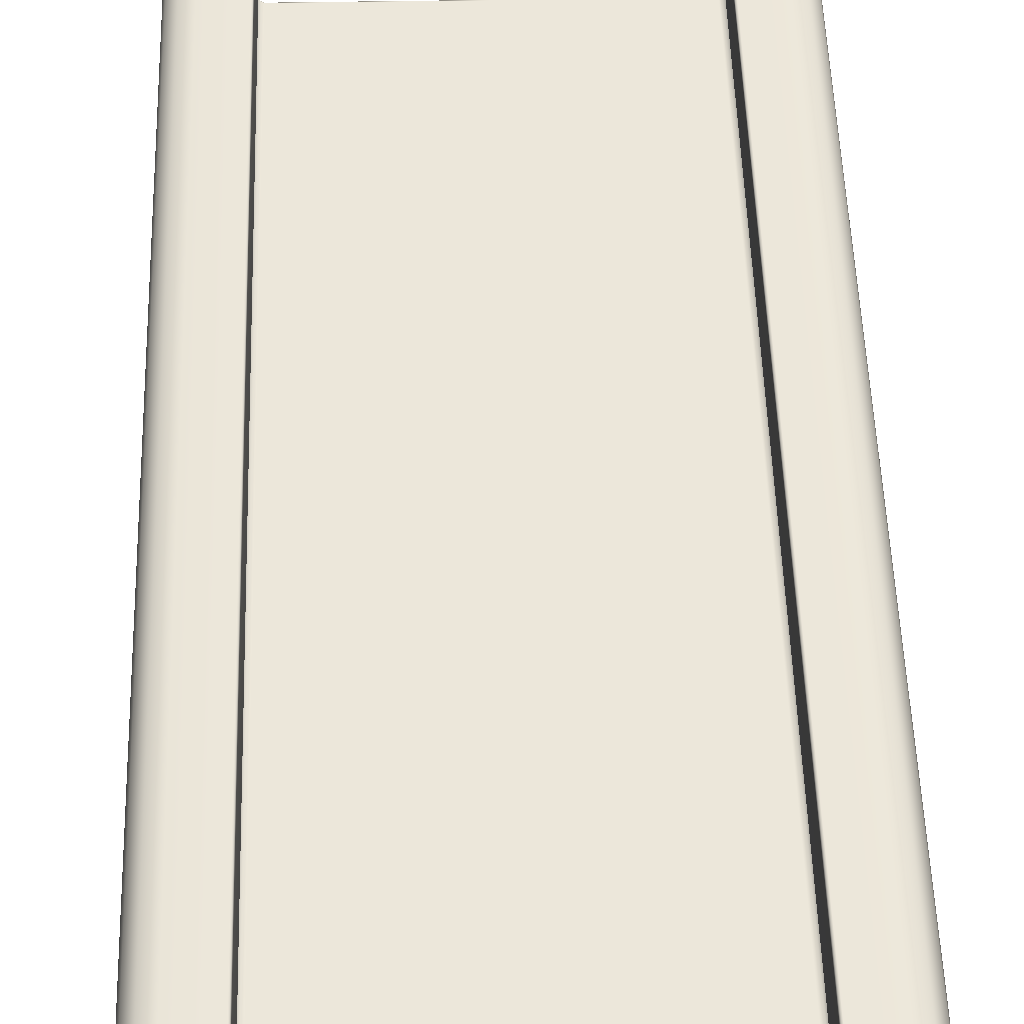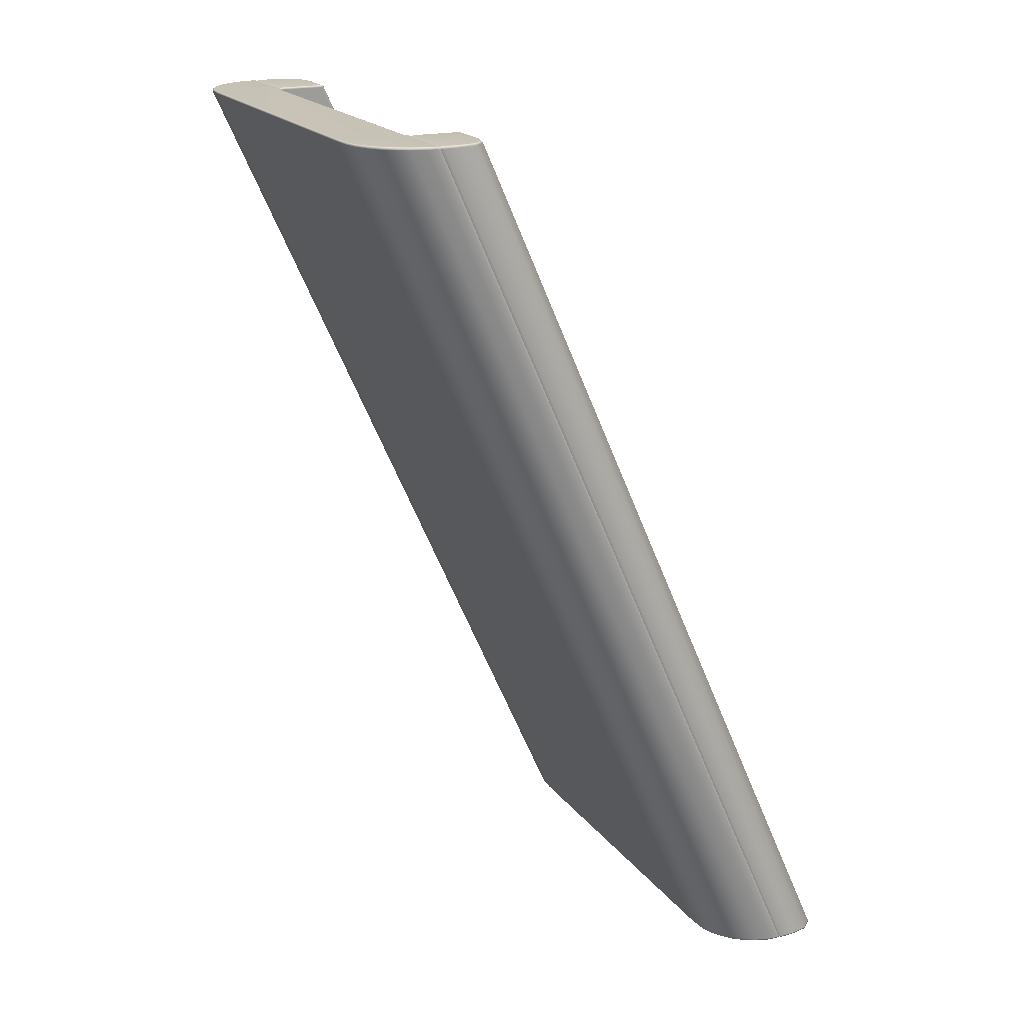
<metadata>
{"format":"obj","ext":"obj","renderer":"f3d","projection":"perspective","resolution":1024,"background":"white","views":[{"elev":29.6,"azim":-2.0,"up":"+Y"},{"elev":19.2,"azim":64.8,"up":"+Z"}]}
</metadata>
<code>
g ENV_SY01_G9_Section4_Casing_02_MO
v 3.5 2.673 -8.705
v 3.5 -5.013 8.686
v 3.868 -4.987 8.686
v 3.868 2.7 -8.705
v 4.119 -4.912 8.687
v 4.119 2.774 -8.705
v 4.349 -4.788 8.688
v 4.349 2.898 -8.704
v 4.552 -4.622 8.688
v 4.552 3.064 -8.702
v 4.718 -4.42 8.69
v 4.718 3.266 -8.701
v 4.842 -4.19 8.691
v 4.842 3.496 -8.699
v 4.928 -3.94 8.693
v 4.928 3.746 -8.697
v 4.948 -3.726 8.694
v 4.948 3.959 -8.696
v 4.933 -3.674 8.691
v 4.933 4.01 -8.691
v 3.588 5.01 -8.724
v 3.561 5.002 -8.718
v 3.555 4.974 -8.727
v 3.587 4.976 -8.741
v 4.386 5.01 -8.724
v 3.578 4.127 -8.741
v 3.542 4.13 -8.727
v 3.552 4.079 -8.712
v 3.58 4.08 -8.723
v 4.381 4.976 -8.737
v 4.634 4.904 -8.741
v 4.656 4.932 -8.724
v 4.856 4.721 -8.726
v 4.821 4.709 -8.741
v 4.934 4.348 -8.727
v 4.899 4.35 -8.741
v 4.939 4.075 -8.728
v 4.905 4.08 -8.741
v 4.902 4.033 -8.723
v 4.924 4.027 -8.713
v 3.555 -2.728 8.728
v 3.562 -2.701 8.724
v 3.59 -2.696 8.732
v 3.589 -2.73 8.741
v 3.54 -3.584 8.729
v 3.574 -3.598 8.741
v 3.574 -3.646 8.723
v 3.548 -3.635 8.713
v 4.9 -3.694 8.723
v 4.383 -2.729 8.741
v 4.388 -2.696 8.732
v 4.644 -2.807 8.741
v 4.66 -2.776 8.731
v 4.834 -3.011 8.741
v 4.861 -2.992 8.73
v 4.904 -3.377 8.741
v 4.936 -3.367 8.728
v 4.905 -3.647 8.741
v 4.923 -3.689 8.713
v 4.939 -3.641 8.728
v 3.5 2.673 -8.705
v -3.5 2.673 -8.705
v -3.5 -5.013 8.686
v 3.5 -5.013 8.686
v 3.518 4.02 -8.725
v 3.58 4.08 -8.723
v 3.552 4.079 -8.712
v 3.556 4.007 -8.741
v 3.451 3.943 -8.741
v 3.443 3.976 -8.724
v -3.451 3.943 -8.741
v -3.443 3.976 -8.724
v -3.518 4.02 -8.725
v 3.499 2.729 -8.741
v -3.499 2.729 -8.741
v -3.556 4.007 -8.741
v -3.58 4.08 -8.723
v -3.552 4.079 -8.712
v -3.861 2.755 -8.741
v -4.103 2.828 -8.741
v -4.326 2.949 -8.741
v -3.499 2.696 -8.732
v -3.866 2.722 -8.732
v -4.115 2.796 -8.731
v 3.499 2.696 -8.732
v -4.343 2.92 -8.731
v 3.861 2.755 -8.741
v 3.866 2.722 -8.732
v 4.103 2.828 -8.741
v 4.326 2.949 -8.741
v 4.115 2.796 -8.731
v 4.343 2.92 -8.731
v -4.523 3.11 -8.741
v -4.544 3.085 -8.73
v 4.523 3.11 -8.741
v 4.544 3.085 -8.73
v -4.682 3.308 -8.741
v -4.708 3.285 -8.73
v 4.682 3.308 -8.741
v 4.708 3.285 -8.73
v -4.803 3.532 -8.741
v -4.831 3.515 -8.729
v 4.803 3.532 -8.741
v 4.831 3.515 -8.729
v -4.883 3.776 -8.741
v -4.915 3.763 -8.729
v 4.883 3.776 -8.741
v 4.915 3.763 -8.729
v -4.902 3.986 -8.741
v -4.935 3.977 -8.728
v -4.924 4.027 -8.713
v -4.902 4.033 -8.723
v -3.58 4.08 -8.723
v 4.902 3.986 -8.741
v 4.935 3.977 -8.728
v 4.924 4.027 -8.713
v 4.902 4.033 -8.723
v 3.58 4.08 -8.723
v 4.934 -3.738 8.728
v 4.9 -3.694 8.723
v 4.923 -3.689 8.713
v 4.9 -3.741 8.741
v 3.574 -3.646 8.723
v 3.55 -3.709 8.741
v 4.878 -3.95 8.741
v 4.913 -3.952 8.727
v 4.794 -4.191 8.741
v 4.827 -4.199 8.726
v 4.511 -4.605 8.741
v 4.672 -4.413 8.741
v 4.704 -4.427 8.725
v 4.539 -4.626 8.725
v 4.316 -4.763 8.741
v 4.339 -4.789 8.724
v 3.55 -3.709 8.741
v 4.096 -4.882 8.741
v 4.111 -4.911 8.724
v 3.857 -4.952 8.741
v 3.865 -4.984 8.724
v 3.498 -4.977 8.741
v 3.499 -5.01 8.724
v 3.447 -3.763 8.741
v -3.498 -4.977 8.741
v -3.499 -5.01 8.724
v -3.865 -4.984 8.724
v -3.447 -3.763 8.741
v -3.857 -4.952 8.741
v -4.111 -4.911 8.724
v -4.096 -4.882 8.741
v -4.339 -4.789 8.724
v -4.316 -4.763 8.741
v -4.539 -4.626 8.725
v -3.55 -3.709 8.741
v -4.511 -4.605 8.741
v -4.704 -4.427 8.725
v -3.55 -3.709 8.741
v -3.441 -3.73 8.732
v 3.441 -3.73 8.732
v -3.515 -3.69 8.73
v -3.548 -3.635 8.713
v -3.574 -3.646 8.723
v 3.515 -3.69 8.73
v 3.548 -3.635 8.713
v 3.574 -3.646 8.723
v -4.794 -4.191 8.741
v -4.672 -4.413 8.741
v -4.827 -4.199 8.726
v -4.913 -3.952 8.727
v -4.9 -3.741 8.741
v -3.574 -3.646 8.723
v -4.9 -3.694 8.723
v -4.878 -3.95 8.741
v -4.934 -3.738 8.728
v -4.923 -3.689 8.713
v 3.515 -3.69 8.73
v 3.54 -3.618 8.692
v 3.548 -3.635 8.713
v 3.504 -3.672 8.702
v 3.439 -3.707 8.705
v 3.441 -3.73 8.732
v -3.441 -3.73 8.732
v -3.439 -3.707 8.705
v -3.515 -3.69 8.73
v -3.504 -3.672 8.702
v -3.54 -3.618 8.692
v -3.548 -3.635 8.713
v 3.548 -3.635 8.713
v 3.54 -3.618 8.692
v 3.527 -3.562 8.697
v 3.54 -3.584 8.729
v 3.555 -2.728 8.728
v 3.542 -2.719 8.696
v 3.556 -2.687 8.7
v 3.562 -2.701 8.724
v 3.59 -2.696 8.732
v 3.59 -2.673 8.705
v 4.388 -2.696 8.732
v 4.389 -2.674 8.705
v 4.66 -2.776 8.731
v 4.667 -2.754 8.704
v 4.861 -2.992 8.73
v 4.871 -2.973 8.7
v 4.936 -3.367 8.728
v 4.948 -3.351 8.696
v 4.939 -3.641 8.728
v 4.952 -3.624 8.694
v 4.933 -3.674 8.691
v 4.923 -3.689 8.713
v 4.953 4.06 -8.695
v 4.924 4.027 -8.713
v 4.933 4.01 -8.691
v 4.939 4.075 -8.728
v 4.934 4.348 -8.727
v 4.948 4.335 -8.693
v 4.856 4.721 -8.726
v 4.871 4.714 -8.691
v 4.656 4.932 -8.724
v 4.667 4.933 -8.688
v 4.386 5.01 -8.724
v 4.389 5.013 -8.686
v 3.588 5.01 -8.724
v 3.588 5.013 -8.687
v 3.555 4.998 -8.69
v 3.561 5.002 -8.718
v 3.555 4.974 -8.727
v 3.541 4.962 -8.692
v 3.542 4.13 -8.727
v 3.527 4.119 -8.693
v 3.54 4.065 -8.69
v 3.552 4.079 -8.712
v 4.933 4.01 -8.691
v 4.924 4.027 -8.713
v 4.935 3.977 -8.728
v 4.948 3.959 -8.696
v 4.928 3.746 -8.697
v 4.915 3.763 -8.729
v 4.842 3.496 -8.699
v 4.831 3.515 -8.729
v 4.718 3.266 -8.701
v 4.708 3.285 -8.73
v 4.552 3.064 -8.702
v 4.544 3.085 -8.73
v 4.349 2.898 -8.704
v 4.343 2.92 -8.731
v 4.119 2.774 -8.705
v 4.115 2.796 -8.731
v 3.868 2.7 -8.705
v 3.866 2.722 -8.732
v 3.5 2.673 -8.705
v 3.499 2.696 -8.732
v -3.5 2.673 -8.705
v -3.499 2.696 -8.732
v -3.866 2.722 -8.732
v -3.868 2.7 -8.705
v -4.115 2.796 -8.731
v -4.119 2.774 -8.705
v -4.343 2.92 -8.731
v -4.349 2.898 -8.704
v -4.544 3.085 -8.73
v -4.552 3.064 -8.702
v -4.708 3.285 -8.73
v -4.718 3.266 -8.701
v -4.831 3.515 -8.729
v -4.842 3.496 -8.699
v -4.915 3.763 -8.729
v -4.928 3.746 -8.697
v -4.935 3.977 -8.728
v -4.948 3.959 -8.696
v -4.933 4.01 -8.691
v -4.924 4.027 -8.713
v 3.503 4.013 -8.69
v 3.552 4.079 -8.712
v 3.54 4.065 -8.69
v 3.518 4.02 -8.725
v 3.443 3.976 -8.724
v 3.439 3.979 -8.686
v -3.443 3.976 -8.724
v -3.439 3.979 -8.686
v -3.503 4.013 -8.69
v -3.518 4.02 -8.725
v -3.552 4.079 -8.712
v -3.54 4.065 -8.69
v 4.923 -3.689 8.713
v 4.933 -3.674 8.691
v 4.948 -3.726 8.694
v 4.934 -3.738 8.728
v 4.913 -3.952 8.727
v 4.928 -3.94 8.693
v 4.827 -4.199 8.726
v 4.842 -4.19 8.691
v 4.704 -4.427 8.725
v 4.718 -4.42 8.69
v 4.539 -4.626 8.725
v 4.552 -4.622 8.688
v 4.339 -4.789 8.724
v 4.349 -4.788 8.688
v 4.111 -4.911 8.724
v 4.119 -4.912 8.687
v 3.865 -4.984 8.724
v 3.868 -4.987 8.686
v 3.499 -5.01 8.724
v 3.5 -5.013 8.686
v -3.499 -5.01 8.724
v -3.5 -5.013 8.686
v -3.868 -4.987 8.686
v -3.865 -4.984 8.724
v -4.119 -4.912 8.687
v -4.111 -4.911 8.724
v -4.349 -4.788 8.688
v -4.339 -4.789 8.724
v -4.552 -4.622 8.688
v -4.539 -4.626 8.725
v -4.718 -4.42 8.69
v -4.704 -4.427 8.725
v -4.842 -4.19 8.691
v -4.827 -4.199 8.726
v -4.928 -3.94 8.693
v -4.913 -3.952 8.727
v -4.948 -3.726 8.694
v -4.934 -3.738 8.728
v -4.923 -3.689 8.713
v -4.933 -3.674 8.691
v 4.933 4.01 -8.691
v 4.933 -3.674 8.691
v 4.952 -3.624 8.694
v 4.953 4.06 -8.695
v 4.948 -3.351 8.696
v 4.948 4.335 -8.693
v 4.871 -2.973 8.7
v 4.871 4.714 -8.691
v 4.667 -2.754 8.704
v 4.667 4.933 -8.688
v 4.389 -2.674 8.705
v 4.389 5.013 -8.686
v 3.588 5.013 -8.687
v 3.59 -2.673 8.705
v 3.556 -2.687 8.7
v 3.555 4.998 -8.69
v 3.542 -2.719 8.696
v 3.541 4.962 -8.692
v 3.527 -3.562 8.697
v 3.527 4.119 -8.693
v 3.54 -3.618 8.692
v 3.54 4.065 -8.69
v 3.54 4.065 -8.69
v 3.54 -3.618 8.692
v 3.504 -3.672 8.702
v 3.503 4.013 -8.69
v 3.439 -3.707 8.705
v 3.439 3.979 -8.686
v -3.439 3.979 -8.686
v -3.439 -3.707 8.705
v -3.503 4.013 -8.69
v -3.504 -3.672 8.702
v -3.54 4.065 -8.69
v -3.54 -3.618 8.692
v -3.5 2.673 -8.705
v -3.868 -4.987 8.686
v -3.5 -5.013 8.686
v -3.868 2.7 -8.705
v -4.119 -4.912 8.687
v -4.119 2.774 -8.705
v -4.349 -4.788 8.688
v -4.349 2.898 -8.704
v -4.552 -4.622 8.688
v -4.552 3.064 -8.702
v -4.718 -4.42 8.69
v -4.718 3.266 -8.701
v -4.842 -4.19 8.691
v -4.842 3.496 -8.699
v -4.928 -3.94 8.693
v -4.928 3.746 -8.697
v -4.948 -3.726 8.694
v -4.948 3.959 -8.696
v -4.933 -3.674 8.691
v -4.933 4.01 -8.691
v -3.588 5.01 -8.724
v -3.555 4.974 -8.727
v -3.561 5.002 -8.718
v -3.587 4.976 -8.741
v -4.386 5.01 -8.724
v -3.578 4.127 -8.741
v -3.542 4.13 -8.727
v -3.552 4.079 -8.712
v -3.58 4.08 -8.723
v -4.381 4.976 -8.737
v -4.634 4.904 -8.741
v -4.656 4.932 -8.724
v -4.856 4.721 -8.726
v -4.821 4.709 -8.741
v -4.934 4.348 -8.727
v -4.899 4.35 -8.741
v -4.939 4.075 -8.728
v -4.905 4.08 -8.741
v -4.902 4.033 -8.723
v -4.924 4.027 -8.713
v -3.555 -2.728 8.728
v -3.59 -2.696 8.732
v -3.562 -2.701 8.724
v -3.589 -2.73 8.741
v -3.54 -3.584 8.729
v -3.574 -3.598 8.741
v -3.574 -3.646 8.723
v -3.548 -3.635 8.713
v -4.9 -3.694 8.723
v -4.383 -2.729 8.741
v -4.388 -2.696 8.732
v -4.644 -2.807 8.741
v -4.66 -2.776 8.731
v -4.834 -3.011 8.741
v -4.861 -2.992 8.73
v -4.904 -3.377 8.741
v -4.936 -3.367 8.728
v -4.905 -3.647 8.741
v -4.923 -3.689 8.713
v -4.939 -3.641 8.728
v -3.548 -3.635 8.713
v -3.527 -3.562 8.697
v -3.54 -3.618 8.692
v -3.54 -3.584 8.729
v -3.555 -2.728 8.728
v -3.542 -2.719 8.696
v -3.556 -2.687 8.7
v -3.562 -2.701 8.724
v -3.59 -2.696 8.732
v -3.59 -2.673 8.705
v -4.388 -2.696 8.732
v -4.389 -2.674 8.705
v -4.66 -2.776 8.731
v -4.667 -2.754 8.704
v -4.861 -2.992 8.73
v -4.871 -2.973 8.7
v -4.936 -3.367 8.728
v -4.948 -3.351 8.696
v -4.939 -3.641 8.728
v -4.952 -3.624 8.694
v -4.933 -3.674 8.691
v -4.923 -3.689 8.713
v -4.953 4.06 -8.695
v -4.933 4.01 -8.691
v -4.924 4.027 -8.713
v -4.939 4.075 -8.728
v -4.934 4.348 -8.727
v -4.948 4.335 -8.693
v -4.856 4.721 -8.726
v -4.871 4.714 -8.691
v -4.656 4.932 -8.724
v -4.667 4.933 -8.688
v -4.386 5.01 -8.724
v -4.389 5.013 -8.686
v -3.588 5.01 -8.724
v -3.588 5.013 -8.687
v -3.555 4.998 -8.69
v -3.561 5.002 -8.718
v -3.555 4.974 -8.727
v -3.541 4.962 -8.692
v -3.542 4.13 -8.727
v -3.527 4.119 -8.693
v -3.54 4.065 -8.69
v -3.552 4.079 -8.712
v -4.933 4.01 -8.691
v -4.952 -3.624 8.694
v -4.933 -3.674 8.691
v -4.953 4.06 -8.695
v -4.948 -3.351 8.696
v -4.948 4.335 -8.693
v -4.871 -2.973 8.7
v -4.871 4.714 -8.691
v -4.667 -2.754 8.704
v -4.667 4.933 -8.688
v -4.389 -2.674 8.705
v -4.389 5.013 -8.686
v -3.588 5.013 -8.687
v -3.59 -2.673 8.705
v -3.556 -2.687 8.7
v -3.555 4.998 -8.69
v -3.542 -2.719 8.696
v -3.541 4.962 -8.692
v -3.527 -3.562 8.697
v -3.527 4.119 -8.693
v -3.54 -3.618 8.692
v -3.54 4.065 -8.69
g ENV_SY01_G9_Section4_Casing_02_MO_0
f 3 2 1
f 4 3 1
f 5 3 4
f 6 5 4
f 7 5 6
f 8 7 6
f 9 7 8
f 10 9 8
f 11 9 10
f 12 11 10
f 13 11 12
f 14 13 12
f 15 13 14
f 16 15 14
f 17 15 16
f 18 17 16
f 19 17 18
f 20 19 18
f 23 22 21
f 24 23 21
f 24 21 25
f 24 26 23
f 26 27 23
f 27 26 28
f 26 29 28
f 30 24 25
f 30 26 24
f 31 30 25
f 30 31 26
f 32 31 25
f 31 32 33
f 34 31 33
f 31 34 26
f 34 33 35
f 36 34 35
f 34 36 26
f 36 35 37
f 29 26 38
f 36 38 26
f 38 36 37
f 39 29 38
f 39 38 37
f 40 39 37
f 43 42 41
f 44 43 41
f 41 45 44
f 45 46 44
f 47 46 45
f 48 47 45
f 46 47 49
f 44 50 43
f 50 44 46
f 50 51 43
f 50 52 51
f 52 50 46
f 52 53 51
f 53 52 54
f 54 52 46
f 55 53 54
f 55 54 56
f 56 54 46
f 57 55 56
f 58 46 49
f 56 46 58
f 57 56 58
f 58 49 59
f 60 57 58
f 60 58 59
f 63 62 61
f 64 63 61
f 67 66 65
f 66 68 65
f 65 68 69
f 70 65 69
f 69 71 70
f 71 72 70
f 73 72 71
f 74 69 68
f 75 71 69
f 74 75 69
f 76 73 71
f 71 75 76
f 76 77 73
f 77 78 73
f 75 79 76
f 79 80 76
f 80 81 76
f 75 82 79
f 82 75 74
f 82 83 79
f 79 83 80
f 83 84 80
f 81 80 84
f 85 82 74
f 86 81 84
f 85 74 87
f 87 74 68
f 88 85 87
f 89 87 68
f 88 87 89
f 90 89 68
f 91 88 89
f 89 90 91
f 90 92 91
f 81 86 93
f 86 94 93
f 81 93 76
f 92 90 95
f 95 90 68
f 96 92 95
f 93 94 97
f 93 97 76
f 94 98 97
f 96 95 99
f 99 95 68
f 100 96 99
f 97 98 101
f 97 101 76
f 98 102 101
f 100 99 103
f 103 99 68
f 104 100 103
f 101 102 105
f 101 105 76
f 102 106 105
f 104 103 107
f 107 103 68
f 108 104 107
f 109 105 106
f 105 109 76
f 110 109 106
f 109 110 111
f 112 109 111
f 76 109 112
f 113 76 112
f 107 114 108
f 114 107 68
f 114 115 108
f 115 114 116
f 114 117 116
f 114 68 117
f 68 118 117
f 121 120 119
f 120 122 119
f 120 123 122
f 123 124 122
f 122 125 119
f 125 126 119
f 124 127 122
f 127 125 122
f 125 127 126
f 127 128 126
f 124 129 127
f 127 130 128
f 129 130 127
f 130 131 128
f 130 129 131
f 129 132 131
f 129 133 132
f 133 134 132
f 135 133 129
f 134 133 136
f 137 134 136
f 138 136 133
f 136 138 137
f 135 138 133
f 138 139 137
f 138 140 139
f 140 141 139
f 135 142 138
f 142 140 138
f 140 143 141
f 143 144 141
f 144 143 145
f 146 143 140
f 142 146 140
f 143 147 145
f 143 146 147
f 145 147 148
f 147 149 148
f 150 148 149
f 151 150 149
f 149 147 151
f 150 151 152
f 146 153 147
f 147 153 151
f 151 154 152
f 152 154 155
f 151 156 154
f 146 142 157
f 153 146 157
f 142 158 157
f 159 153 157
f 153 159 160
f 161 153 160
f 142 135 158
f 135 162 158
f 162 135 163
f 135 164 163
f 154 156 165
f 166 154 165
f 154 166 155
f 155 166 167
f 166 165 167
f 167 165 168
f 165 156 169
f 156 170 169
f 170 171 169
f 165 172 168
f 172 165 169
f 168 172 173
f 172 169 173
f 169 171 173
f 171 174 173
f 177 176 175
f 176 178 175
f 175 178 179
f 180 175 179
f 181 180 179
f 182 181 179
f 183 181 182
f 184 183 182
f 184 185 183
f 185 186 183
f 189 188 187
f 190 189 187
f 189 190 191
f 192 189 191
f 192 191 193
f 191 194 193
f 193 194 195
f 196 193 195
f 195 197 196
f 197 198 196
f 197 199 198
f 199 200 198
f 200 199 201
f 202 200 201
f 202 201 203
f 204 202 203
f 204 203 205
f 206 204 205
f 207 206 205
f 208 207 205
f 211 210 209
f 210 212 209
f 212 213 209
f 213 214 209
f 213 215 214
f 215 216 214
f 215 217 216
f 217 218 216
f 218 217 219
f 220 218 219
f 220 219 221
f 222 220 221
f 222 221 223
f 221 224 223
f 223 224 225
f 226 223 225
f 225 227 226
f 227 228 226
f 228 227 229
f 227 230 229
f 233 232 231
f 234 233 231
f 233 234 235
f 236 233 235
f 235 237 236
f 237 238 236
f 237 239 238
f 239 240 238
f 239 241 240
f 241 242 240
f 241 243 242
f 243 244 242
f 244 243 245
f 246 244 245
f 245 247 246
f 247 248 246
f 247 249 248
f 249 250 248
f 249 251 250
f 251 252 250
f 252 251 253
f 251 254 253
f 253 254 255
f 254 256 255
f 257 255 256
f 258 257 256
f 257 258 259
f 258 260 259
f 259 260 261
f 260 262 261
f 261 262 263
f 262 264 263
f 263 264 265
f 264 266 265
f 267 265 266
f 268 267 266
f 267 268 269
f 270 267 269
f 273 272 271
f 272 274 271
f 271 274 275
f 276 271 275
f 275 277 276
f 277 278 276
f 279 278 277
f 280 279 277
f 280 281 279
f 281 282 279
f 285 284 283
f 286 285 283
f 286 287 285
f 287 288 285
f 287 289 288
f 289 290 288
f 289 291 290
f 291 292 290
f 291 293 292
f 293 294 292
f 293 295 294
f 295 296 294
f 296 295 297
f 298 296 297
f 297 299 298
f 299 300 298
f 299 301 300
f 301 302 300
f 301 303 302
f 303 304 302
f 304 303 305
f 303 306 305
f 305 306 307
f 306 308 307
f 309 307 308
f 310 309 308
f 309 310 311
f 310 312 311
f 311 312 313
f 312 314 313
f 313 314 315
f 314 316 315
f 315 316 317
f 316 318 317
f 317 318 319
f 318 320 319
f 319 320 321
f 322 319 321
f 325 324 323
f 326 325 323
f 327 325 326
f 328 327 326
f 329 327 328
f 330 329 328
f 331 329 330
f 332 331 330
f 333 331 332
f 334 333 332
f 334 335 333
f 335 336 333
f 337 336 335
f 338 337 335
f 339 337 338
f 340 339 338
f 341 339 340
f 342 341 340
f 343 341 342
f 344 343 342
f 347 346 345
f 348 347 345
f 349 347 348
f 350 349 348
f 350 351 349
f 351 352 349
f 352 351 353
f 354 352 353
f 354 353 355
f 356 354 355
f 359 358 357
f 358 360 357
f 358 361 360
f 361 362 360
f 361 363 362
f 363 364 362
f 363 365 364
f 365 366 364
f 365 367 366
f 367 368 366
f 367 369 368
f 369 370 368
f 369 371 370
f 371 372 370
f 371 373 372
f 373 374 372
f 373 375 374
f 375 376 374
f 379 378 377
f 378 380 377
f 377 380 381
f 382 380 378
f 383 382 378
f 382 383 384
f 385 382 384
f 380 386 381
f 382 386 380
f 386 387 381
f 387 386 382
f 387 388 381
f 388 387 389
f 387 390 389
f 390 387 382
f 389 390 391
f 390 392 391
f 392 390 382
f 391 392 393
f 382 385 394
f 394 392 382
f 392 394 393
f 385 395 394
f 394 395 393
f 395 396 393
f 399 398 397
f 398 400 397
f 401 397 400
f 402 401 400
f 402 403 401
f 403 404 401
f 403 402 405
f 406 400 398
f 400 406 402
f 407 406 398
f 408 406 407
f 406 408 402
f 409 408 407
f 408 409 410
f 408 410 402
f 409 411 410
f 410 411 412
f 410 412 402
f 411 413 412
f 402 414 405
f 402 412 414
f 412 413 414
f 405 414 415
f 413 416 414
f 414 416 415
f 419 418 417
f 418 420 417
f 420 418 421
f 418 422 421
f 421 422 423
f 424 421 423
f 424 423 425
f 423 426 425
f 427 425 426
f 428 427 426
f 429 427 428
f 430 429 428
f 429 430 431
f 430 432 431
f 431 432 433
f 432 434 433
f 433 434 435
f 434 436 435
f 436 437 435
f 437 438 435
f 441 440 439
f 442 441 439
f 443 442 439
f 444 443 439
f 445 443 444
f 446 445 444
f 447 445 446
f 448 447 446
f 447 448 449
f 448 450 449
f 449 450 451
f 450 452 451
f 451 452 453
f 454 451 453
f 454 453 455
f 453 456 455
f 457 455 456
f 458 457 456
f 457 458 459
f 460 457 459
f 463 462 461
f 462 464 461
f 462 465 464
f 465 466 464
f 465 467 466
f 467 468 466
f 467 469 468
f 469 470 468
f 469 471 470
f 471 472 470
f 473 472 471
f 474 473 471
f 474 475 473
f 475 476 473
f 475 477 476
f 477 478 476
f 477 479 478
f 479 480 478
f 479 481 480
f 481 482 480

</code>
